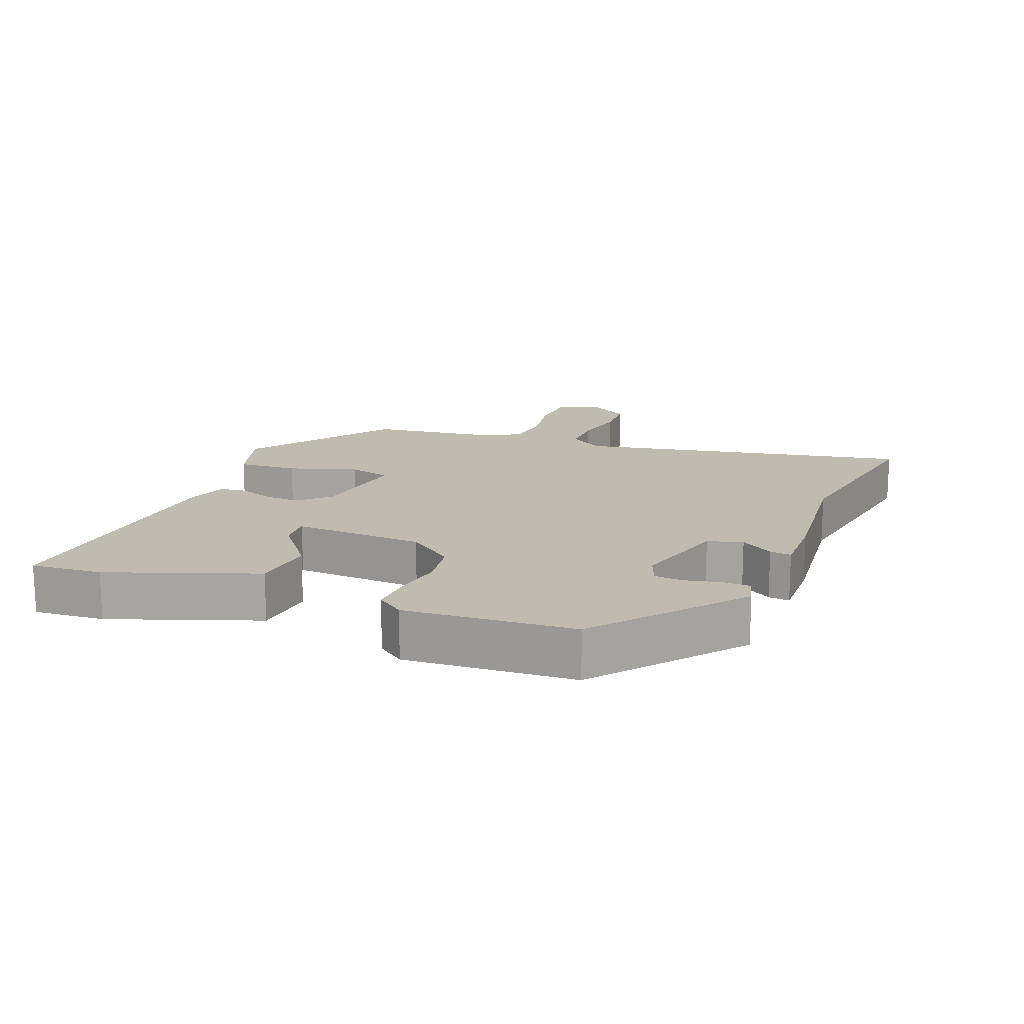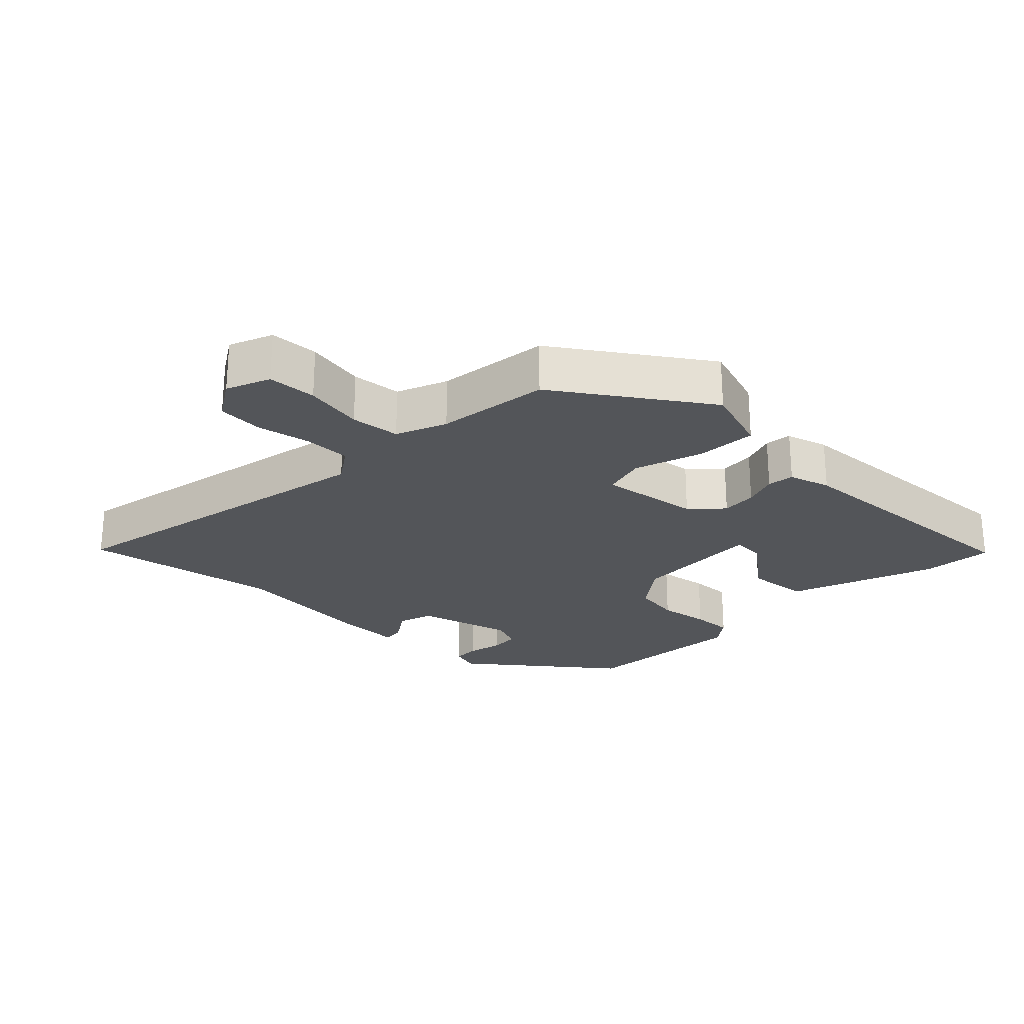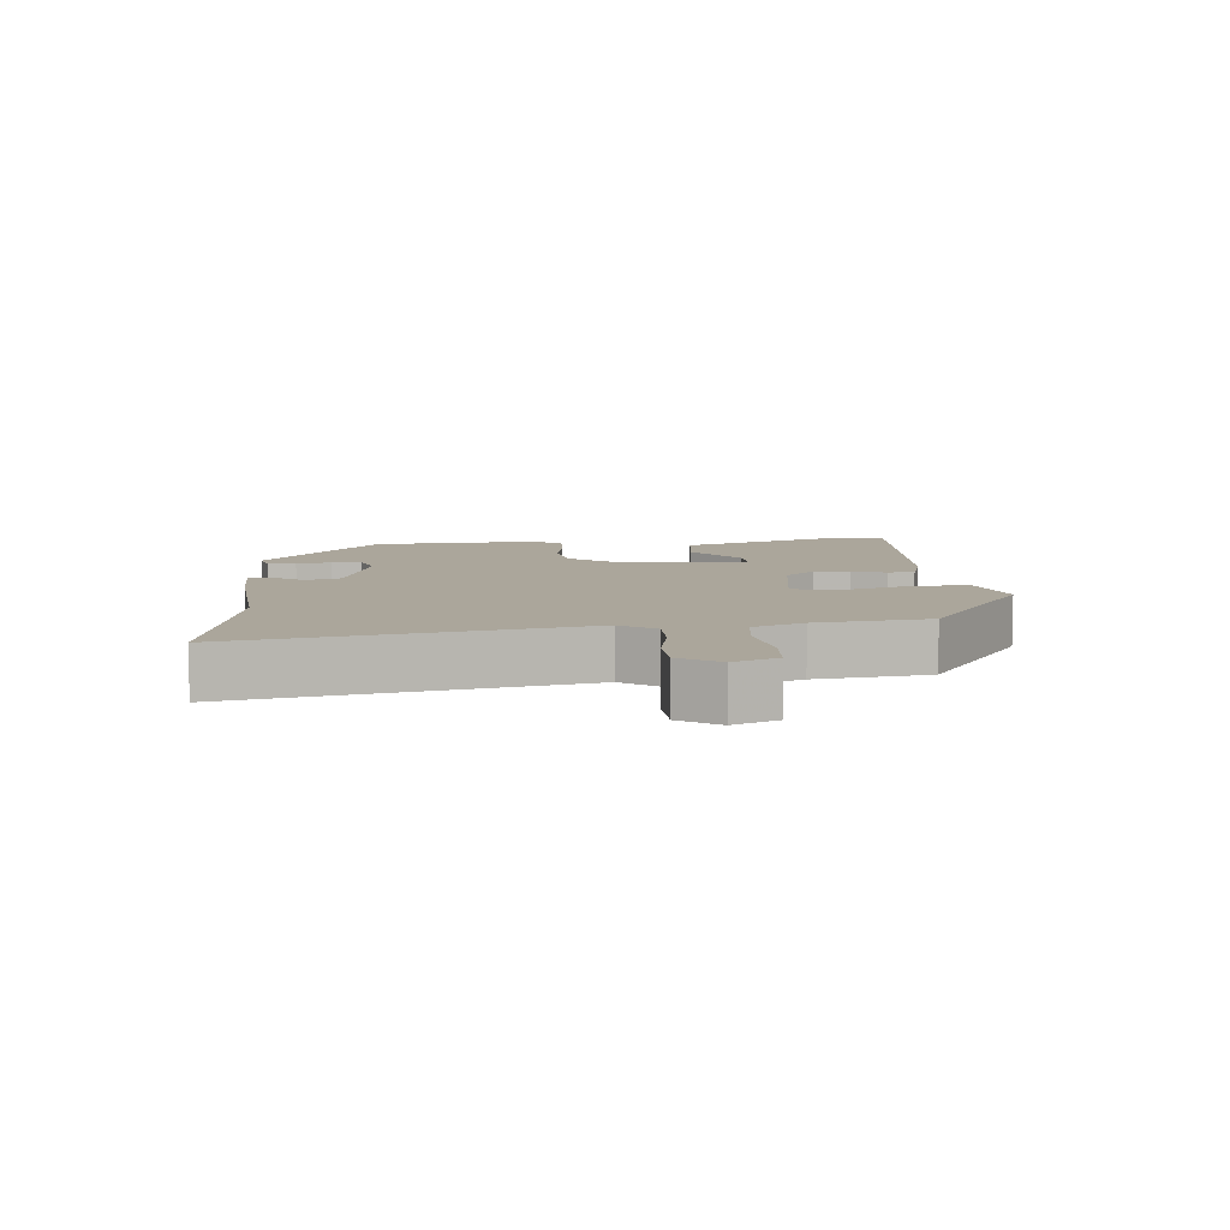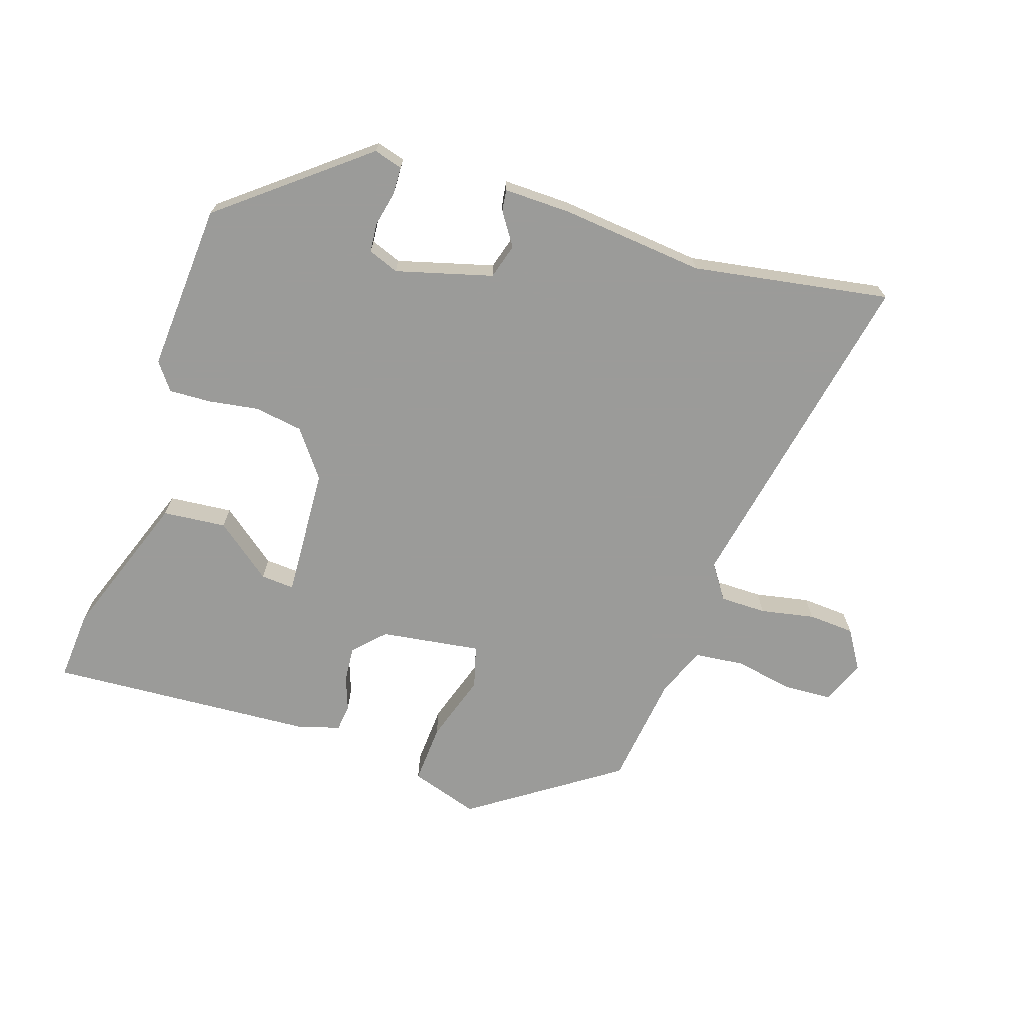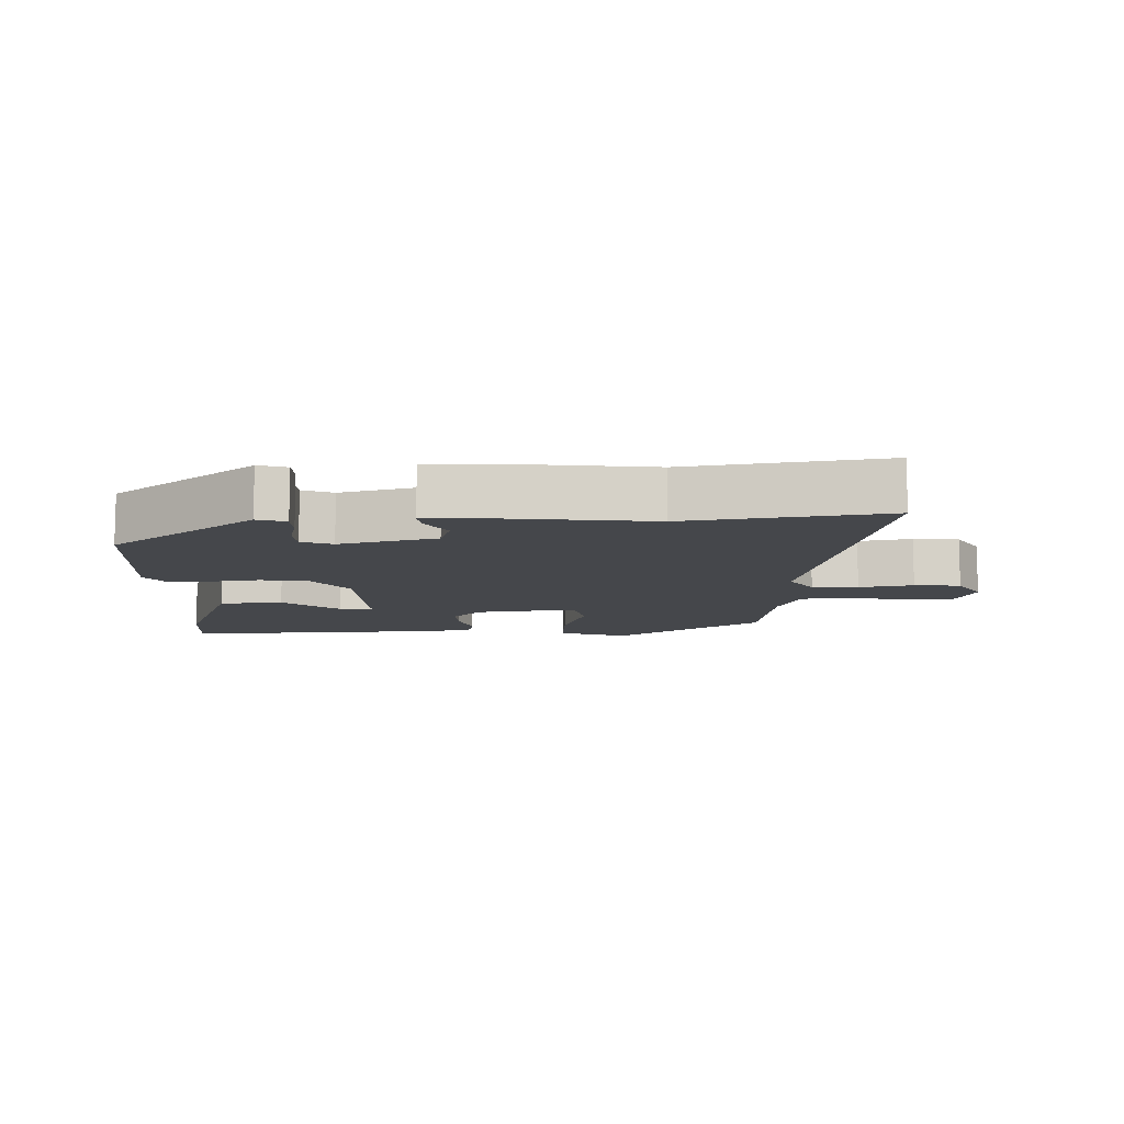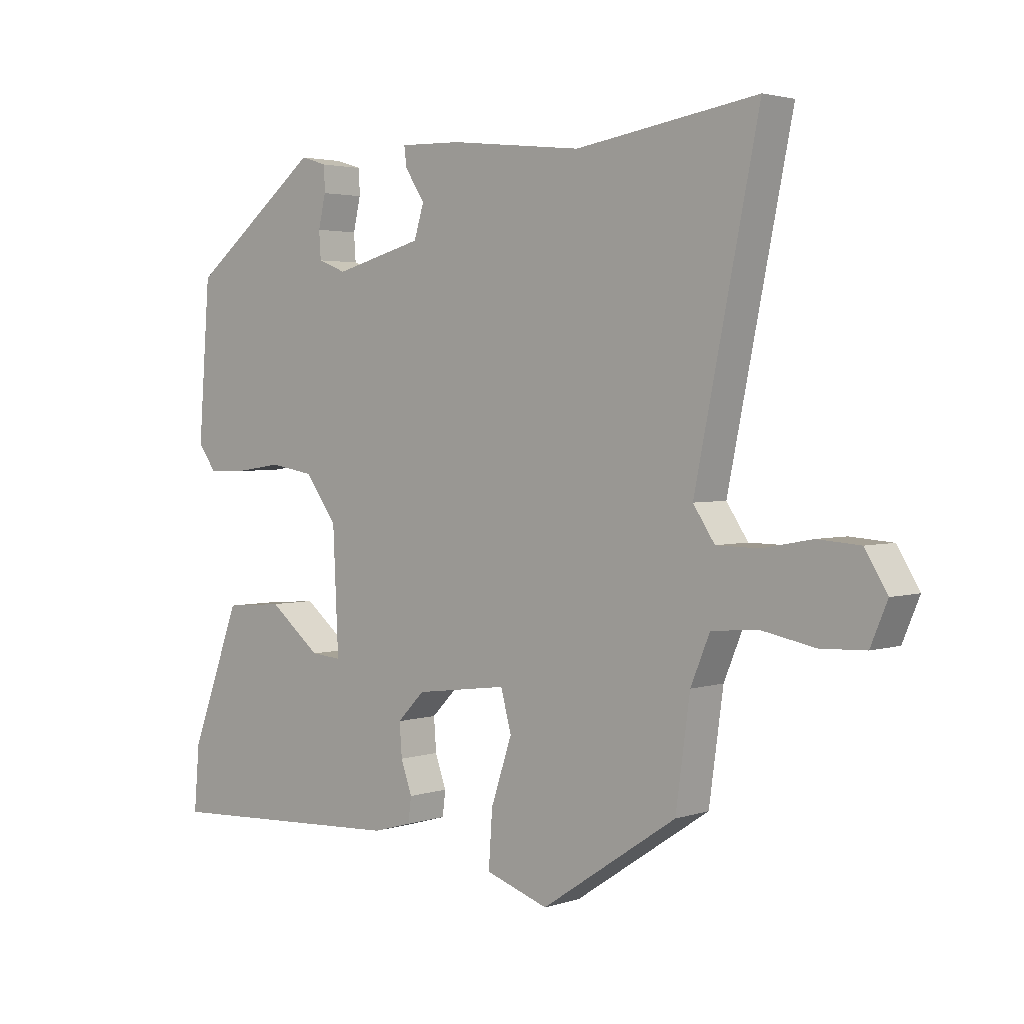
<metadata>
{"format":"obj","ext":"obj","renderer":"f3d","projection":"perspective","resolution":1024,"background":"white","views":[{"elev":16.0,"azim":-67.9,"up":"+Y"},{"elev":-24.5,"azim":136.1,"up":"+Y"},{"elev":8.0,"azim":85.8,"up":"+Y"},{"elev":-69.6,"azim":-17.6,"up":"+Y"},{"elev":-10.2,"azim":1.4,"up":"+Y"},{"elev":2.9,"azim":42.0,"up":"+Z"}]}
</metadata>
<code>
v -0.433 0.07 0.326
v -0.219 0.07 0.493
v -0.176 0.07 0.48
v -0.175 0.07 0.439
v -0.187 0.07 0.387
v -0.184 0.07 0.343
v -0.138 0.07 0.325
v 0.006 0.07 0.363
v 0.022 0.07 0.415
v -0.01 0.07 0.464
v -0.014 0.07 0.496
v 0.086 0.07 0.493
v 0.301 0.07 0.469
v 0.596 0.07 0.515
v 0.493 0.07 0.014
v 0.528 0.07 -0.038
v 0.597 0.07 -0.039
v 0.678 0.07 -0.024
v 0.747 0.07 -0.029
v 0.783 0.07 -0.088
v 0.756 0.07 -0.153
v 0.683 0.07 -0.156
v 0.595 0.07 -0.139
v 0.521 0.07 -0.146
v 0.49 0.07 -0.221
v 0.467 0.07 -0.389
v 0.247 0.07 -0.536
v 0.145 0.07 -0.502
v 0.151 0.07 -0.412
v 0.185 0.07 -0.31
v 0.168 0.07 -0.246
v 0.018 0.07 -0.266
v -0.026 0.07 -0.311
v -0.022 0.07 -0.364
v -0.004 0.07 -0.415
v -0.009 0.07 -0.455
v -0.072 0.07 -0.473
v -0.471 0.07 -0.494
v -0.462 0.07 -0.388
v -0.38 0.07 -0.169
v -0.285 0.07 -0.161
v -0.201 0.07 -0.228
v -0.151 0.07 -0.232
v -0.16 0.07 -0.036
v -0.212 0.07 0.034
v -0.284 0.07 0.046
v -0.36 0.07 0.035
v -0.422 0.07 0.033
v -0.452 0.07 0.074
v -0.433 0 0.326
v -0.219 0 0.493
v -0.176 0 0.48
v -0.175 0 0.439
v -0.187 0 0.387
v -0.184 0 0.343
v -0.138 0 0.325
v 0.006 0 0.363
v 0.022 0 0.415
v -0.01 0 0.464
v -0.014 0 0.496
v 0.086 0 0.493
v 0.301 0 0.469
v 0.596 0 0.515
v 0.493 0 0.014
v 0.528 0 -0.038
v 0.597 0 -0.039
v 0.678 0 -0.024
v 0.747 0 -0.029
v 0.783 0 -0.088
v 0.756 0 -0.153
v 0.683 0 -0.156
v 0.595 0 -0.139
v 0.521 0 -0.146
v 0.49 0 -0.221
v 0.467 0 -0.389
v 0.247 0 -0.536
v 0.145 0 -0.502
v 0.151 0 -0.412
v 0.185 0 -0.31
v 0.168 0 -0.246
v 0.018 0 -0.266
v -0.026 0 -0.311
v -0.022 0 -0.364
v -0.004 0 -0.415
v -0.009 0 -0.455
v -0.072 0 -0.473
v -0.471 0 -0.494
v -0.462 0 -0.388
v -0.38 0 -0.169
v -0.285 0 -0.161
v -0.201 0 -0.228
v -0.151 0 -0.232
v -0.16 0 -0.036
v -0.212 0 0.034
v -0.284 0 0.046
v -0.36 0 0.035
v -0.422 0 0.033
v -0.452 0 0.074
f 3 4 5
f 2 3 5
f 1 2 5
f 49 1 5
f 48 49 5
f 47 48 5
f 46 47 5
f 45 46 5 6
f 44 45 6 7
f 43 44 7 8
f 40 41 42
f 39 40 42
f 38 39 42
f 37 38 42
f 36 37 42
f 35 36 42
f 34 35 42 43
f 33 34 43
f 43 8 9
f 33 43 9
f 32 33 9
f 28 29 30
f 27 28 30
f 26 27 30
f 25 26 30
f 24 25 30 31
f 21 22 23
f 20 21 23
f 19 20 23
f 18 19 23
f 17 18 23
f 16 17 23 24
f 31 32 9
f 24 31 9
f 16 24 9
f 15 16 9
f 11 12 13
f 10 11 13
f 9 10 13
f 9 13 14 15
f 54 53 52
f 54 52 51
f 54 51 50
f 54 50 98
f 54 98 97
f 54 97 96
f 54 96 95
f 55 54 95 94
f 56 55 94 93
f 57 56 93 92
f 91 90 89
f 91 89 88
f 91 88 87
f 91 87 86
f 91 86 85
f 91 85 84
f 92 91 84 83
f 92 83 82
f 58 57 92
f 58 92 82
f 58 82 81
f 79 78 77
f 79 77 76
f 79 76 75
f 79 75 74
f 80 79 74 73
f 72 71 70
f 72 70 69
f 72 69 68
f 72 68 67
f 72 67 66
f 73 72 66 65
f 58 81 80
f 58 80 73
f 58 73 65
f 58 65 64
f 62 61 60
f 62 60 59
f 62 59 58
f 64 63 62 58
f 1 50 51 2
f 2 51 52 3
f 3 52 53 4
f 4 53 54 5
f 5 54 55 6
f 6 55 56 7
f 7 56 57 8
f 8 57 58 9
f 9 58 59 10
f 10 59 60 11
f 11 60 61 12
f 12 61 62 13
f 13 62 63 14
f 14 63 64 15
f 15 64 65 16
f 16 65 66 17
f 17 66 67 18
f 18 67 68 19
f 19 68 69 20
f 20 69 70 21
f 21 70 71 22
f 22 71 72 23
f 23 72 73 24
f 24 73 74 25
f 25 74 75 26
f 26 75 76 27
f 27 76 77 28
f 28 77 78 29
f 29 78 79 30
f 30 79 80 31
f 31 80 81 32
f 32 81 82 33
f 33 82 83 34
f 34 83 84 35
f 35 84 85 36
f 36 85 86 37
f 37 86 87 38
f 38 87 88 39
f 39 88 89 40
f 40 89 90 41
f 41 90 91 42
f 42 91 92 43
f 43 92 93 44
f 44 93 94 45
f 45 94 95 46
f 46 95 96 47
f 47 96 97 48
f 48 97 98 49
f 49 98 50 1

</code>
